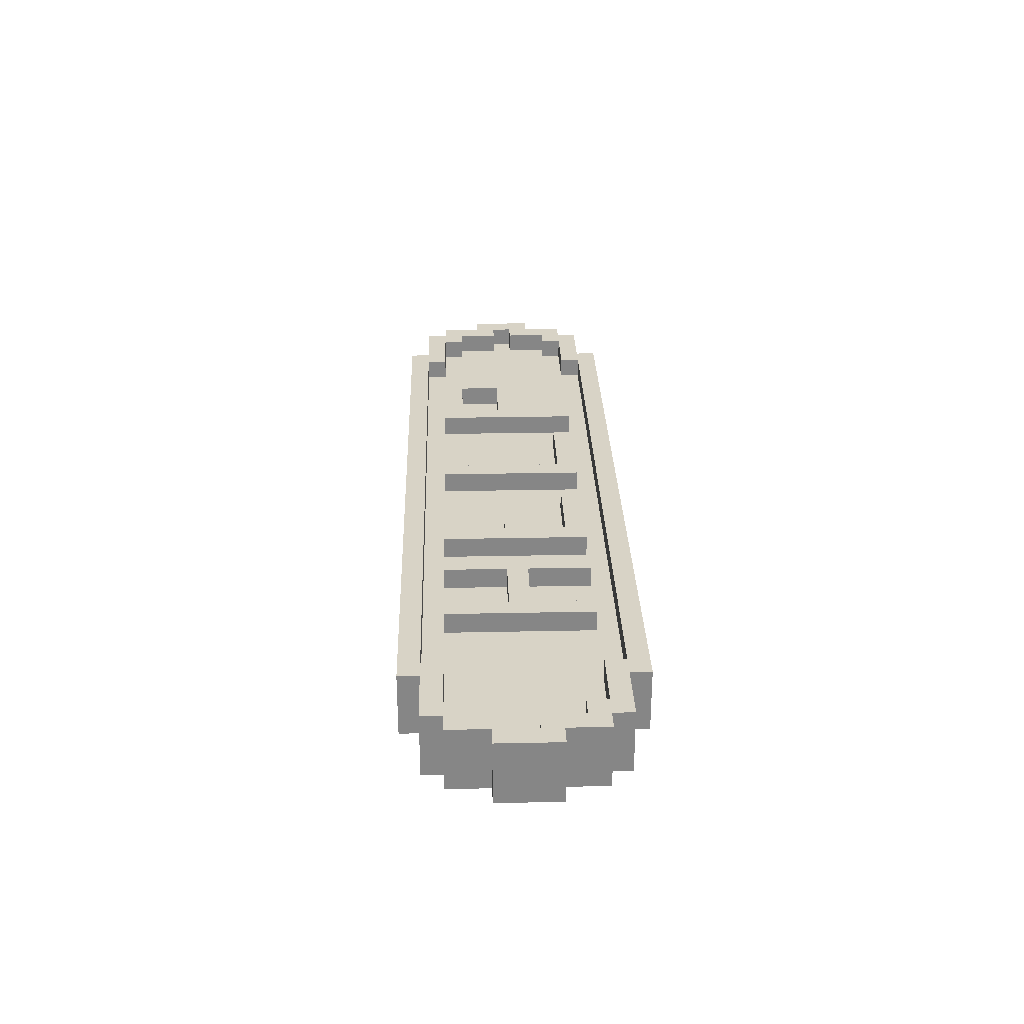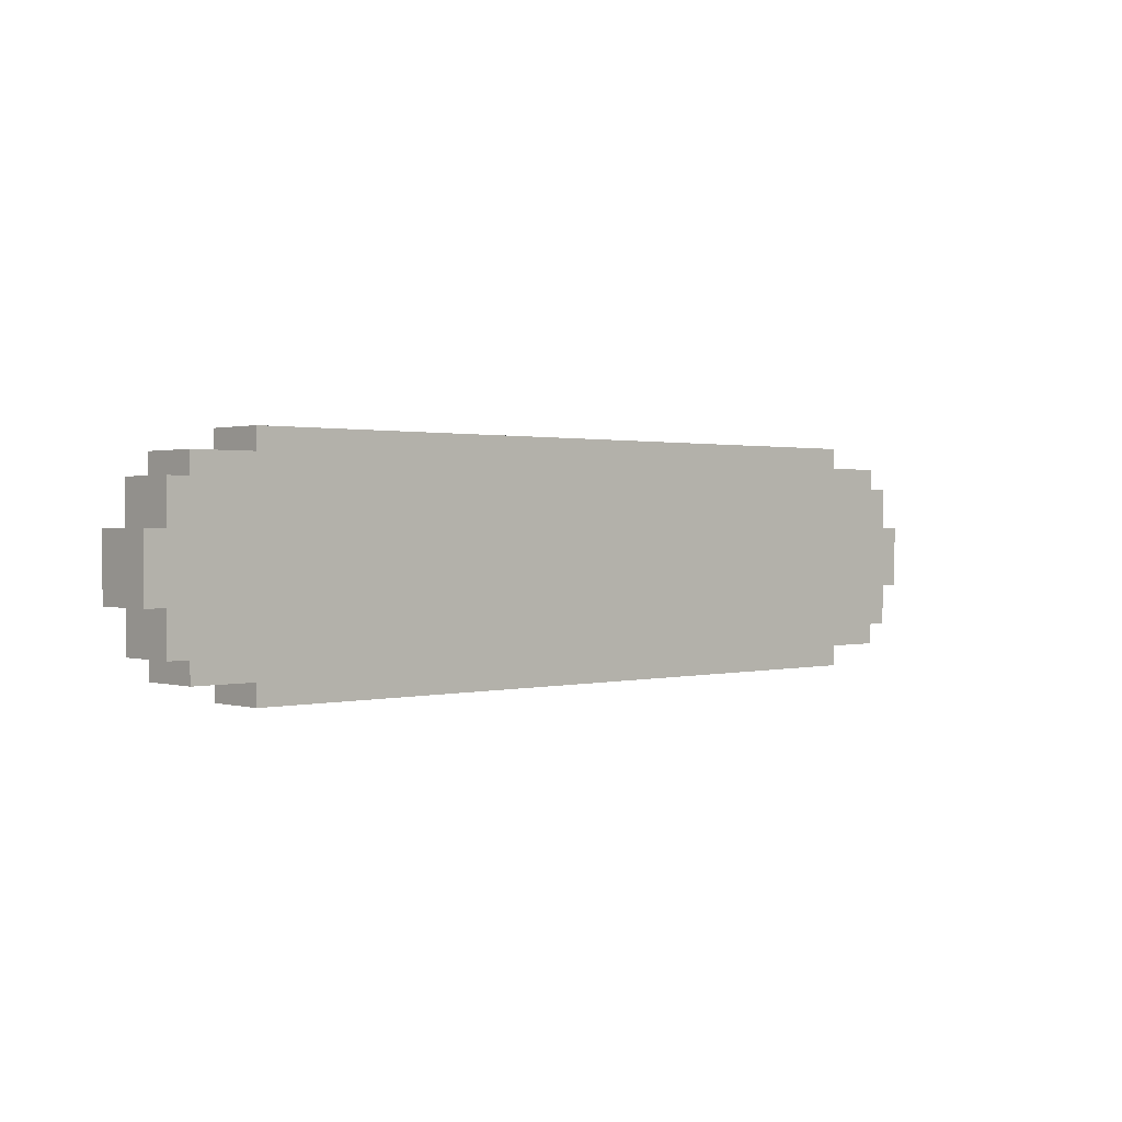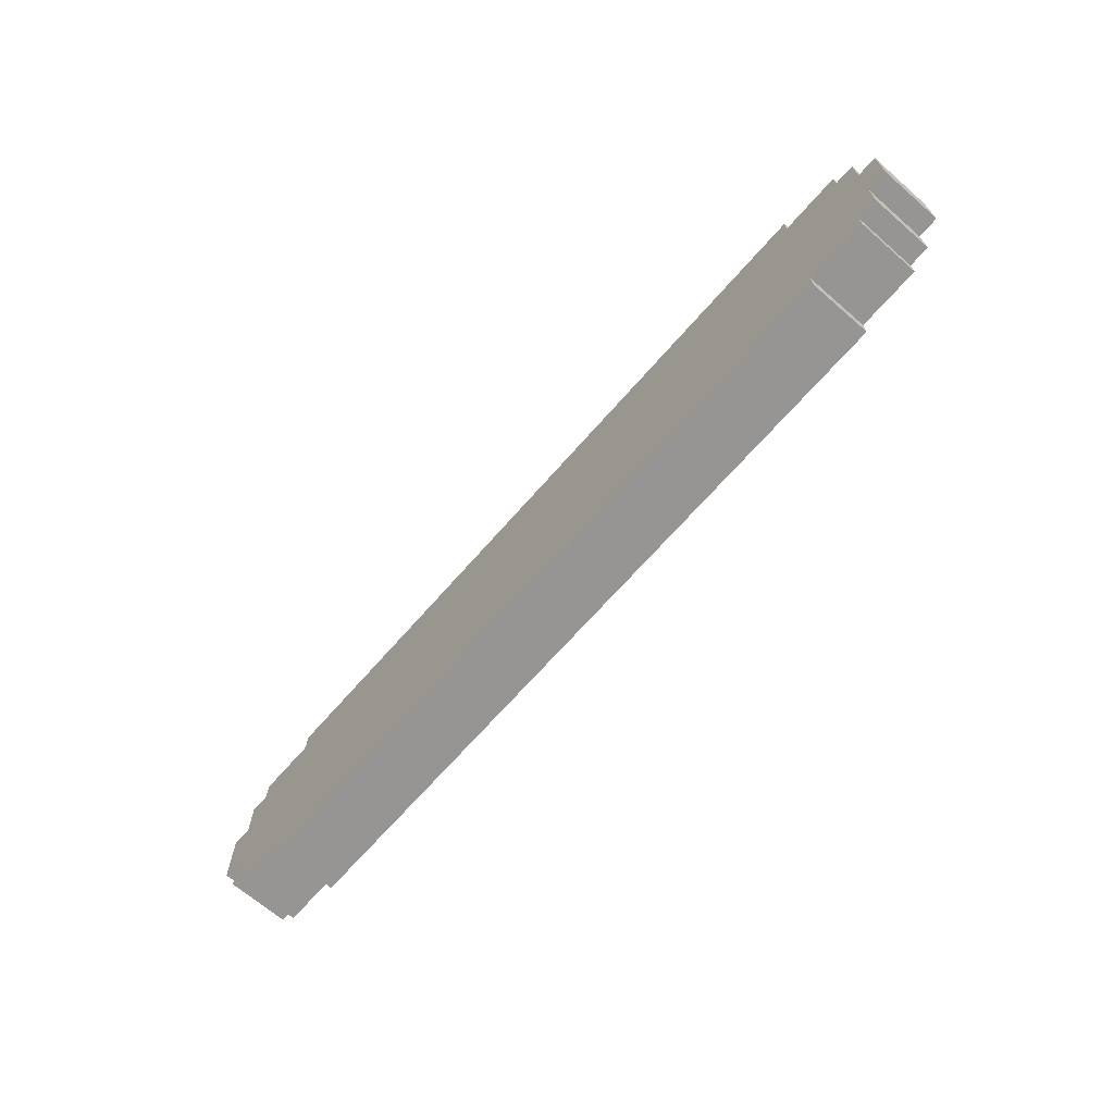
<metadata>
{"format":"obj","ext":"obj","renderer":"f3d","projection":"perspective","resolution":1024,"background":"white","views":[{"elev":28.2,"azim":-91.8,"up":"+Z"},{"elev":1.0,"azim":137.3,"up":"+Y"},{"elev":-67.6,"azim":-131.1,"up":"+Y"}]}
</metadata>
<code>
g Buttons good-1
v -22.5 4 1.5
v -22.5 4 -1.5
v -22.5 7 1.5
v -22.5 7 -1.5
v -21.5 2 1.5
v -21.5 2 -1.5
v -21.5 4 1.5
v -21.5 4 -1.5
v -21.5 7 1.5
v -21.5 7 -1.5
v -21.5 9 1.5
v -21.5 9 -1.5
v -20.5 1 1.5
v -20.5 1 -1.5
v -20.5 2 1.5
v -20.5 2 -1.5
v -20.5 9 1.5
v -20.5 9 -1.5
v -20.5 10 1.5
v -20.5 10 -1.5
v -17.5 0 1.5
v -17.5 0 -1.5
v -17.5 1 1.5
v -17.5 1 -1.5
v -17.5 10 1.5
v -17.5 10 -1.5
v -17.5 11 1.5
v -17.5 11 -1.5
v -12.5 2 1.5
v -12.5 2 0.5
v -12.5 9 1.5
v -12.5 9 0.5
v -8.5 2 1.5
v -8.5 2 0.5
v -8.5 5 1.5
v -8.5 5 0.5
v -8.5 6 1.5
v -8.5 6 0.5
v -8.5 9 1.5
v -8.5 9 0.5
v -5.5 2 1.5
v -5.5 2 0.5
v -5.5 9 1.5
v -5.5 9 0.5
v 1.5 2 1.5
v 1.5 2 0.5
v 1.5 9 1.5
v 1.5 9 0.5
v 8.5 2 1.5
v 8.5 2 0.5
v 8.5 9 1.5
v 8.5 9 0.5
v 12.5 6 1.5
v 12.5 6 0.5
v 12.5 8 1.5
v 12.5 8 0.5
v 16.5 1 1.5
v 16.5 1 0.5
v 16.5 2 1.5
v 16.5 2 0.5
v 16.5 9 1.5
v 16.5 9 0.5
v 16.5 10 1.5
v 16.5 10 0.5
v 19.5 2 1.5
v 19.5 2 0.5
v 19.5 3 1.5
v 19.5 3 0.5
v 19.5 8 1.5
v 19.5 8 0.5
v 19.5 9 1.5
v 19.5 9 0.5
v 20.5 3 1.5
v 20.5 3 0.5
v 20.5 5 1.5
v 20.5 5 0.5
v 20.5 6 1.5
v 20.5 6 0.5
v 20.5 8 1.5
v 20.5 8 0.5
v 21.5 5 1.5
v 21.5 5 0.5
v 21.5 6 1.5
v 21.5 6 0.5
v -21.5 5 1.5
v -21.5 5 0.5
v -21.5 6 1.5
v -21.5 6 0.5
v -20.5 3 1.5
v -20.5 3 0.5
v -20.5 5 1.5
v -20.5 5 0.5
v -20.5 6 1.5
v -20.5 6 0.5
v -20.5 8 1.5
v -20.5 8 0.5
v -19.5 2 1.5
v -19.5 2 0.5
v -19.5 3 1.5
v -19.5 3 0.5
v -19.5 8 1.5
v -19.5 8 0.5
v -19.5 9 1.5
v -19.5 9 0.5
v -16.5 1 1.5
v -16.5 1 0.5
v -16.5 2 1.5
v -16.5 2 0.5
v -16.5 9 1.5
v -16.5 9 0.5
v -16.5 10 1.5
v -16.5 10 0.5
v -11.5 2 1.5
v -11.5 2 0.5
v -11.5 5 1.5
v -11.5 5 0.5
v -11.5 6 1.5
v -11.5 6 0.5
v -11.5 9 1.5
v -11.5 9 0.5
v -7.5 2 1.5
v -7.5 2 0.5
v -7.5 9 1.5
v -7.5 9 0.5
v -4.5 3 1.5
v -4.5 3 0.5
v -4.5 5 1.5
v -4.5 5 0.5
v -4.5 6 1.5
v -4.5 6 0.5
v -4.5 8 1.5
v -4.5 8 0.5
v -2.5 5 1.5
v -2.5 5 0.5
v -2.5 6 1.5
v -2.5 6 0.5
v -0.5 2 1.5
v -0.5 2 0.5
v -0.5 3 1.5
v -0.5 3 0.5
v -0.5 8 1.5
v -0.5 8 0.5
v -0.5 9 1.5
v -0.5 9 0.5
v 2.5 3 1.5
v 2.5 3 0.5
v 2.5 9 1.5
v 2.5 9 0.5
v 6.5 2 1.5
v 6.5 2 0.5
v 6.5 3 1.5
v 6.5 3 0.5
v 9.5 2 1.5
v 9.5 2 0.5
v 9.5 5 1.5
v 9.5 5 0.5
v 9.5 6 1.5
v 9.5 6 0.5
v 9.5 8 1.5
v 9.5 8 0.5
v 12.5 5 1.5
v 12.5 5 0.5
v 12.5 6 1.5
v 12.5 6 0.5
v 12.5 8 1.5
v 12.5 8 0.5
v 12.5 9 1.5
v 12.5 9 0.5
v 13.5 6 1.5
v 13.5 6 0.5
v 13.5 8 1.5
v 13.5 8 0.5
v 17.5 0 1.5
v 17.5 0 -1.5
v 17.5 1 1.5
v 17.5 1 -1.5
v 17.5 10 1.5
v 17.5 10 -1.5
v 17.5 11 1.5
v 17.5 11 -1.5
v 20.5 1 1.5
v 20.5 1 -1.5
v 20.5 2 1.5
v 20.5 2 -1.5
v 20.5 9 1.5
v 20.5 9 -1.5
v 20.5 10 1.5
v 20.5 10 -1.5
v 21.5 2 1.5
v 21.5 2 -1.5
v 21.5 4 1.5
v 21.5 4 -1.5
v 21.5 7 1.5
v 21.5 7 -1.5
v 21.5 9 1.5
v 21.5 9 -1.5
v 22.5 4 1.5
v 22.5 4 -1.5
v 22.5 7 1.5
v 22.5 7 -1.5
v -22.5 4 1.5
v -22.5 7 1.5
v -21.5 2 1.5
v -21.5 4 1.5
v -21.5 5 1.5
v -21.5 6 1.5
v -21.5 7 1.5
v -21.5 9 1.5
v -20.5 1 1.5
v -20.5 2 1.5
v -20.5 3 1.5
v -20.5 5 1.5
v -20.5 6 1.5
v -20.5 8 1.5
v -20.5 9 1.5
v -20.5 10 1.5
v -19.5 2 1.5
v -19.5 3 1.5
v -19.5 8 1.5
v -19.5 9 1.5
v -17.5 0 1.5
v -17.5 1 1.5
v -17.5 10 1.5
v -17.5 11 1.5
v -16.5 1 1.5
v -16.5 2 1.5
v -16.5 9 1.5
v -16.5 10 1.5
v -12.5 2 1.5
v -12.5 9 1.5
v -11.5 2 1.5
v -11.5 5 1.5
v -11.5 6 1.5
v -11.5 9 1.5
v -8.5 2 1.5
v -8.5 5 1.5
v -8.5 6 1.5
v -8.5 9 1.5
v -7.5 2 1.5
v -7.5 9 1.5
v -5.5 2 1.5
v -5.5 9 1.5
v -4.5 3 1.5
v -4.5 5 1.5
v -4.5 6 1.5
v -4.5 8 1.5
v -2.5 5 1.5
v -2.5 6 1.5
v -0.5 2 1.5
v -0.5 3 1.5
v -0.5 8 1.5
v -0.5 9 1.5
v 1.5 2 1.5
v 1.5 9 1.5
v 2.5 3 1.5
v 2.5 9 1.5
v 6.5 2 1.5
v 6.5 3 1.5
v 8.5 2 1.5
v 8.5 9 1.5
v 9.5 2 1.5
v 9.5 5 1.5
v 9.5 6 1.5
v 9.5 8 1.5
v 12.5 5 1.5
v 12.5 6 1.5
v 12.5 8 1.5
v 12.5 9 1.5
v 13.5 6 1.5
v 13.5 8 1.5
v 16.5 1 1.5
v 16.5 2 1.5
v 16.5 9 1.5
v 16.5 10 1.5
v 17.5 0 1.5
v 17.5 1 1.5
v 17.5 10 1.5
v 17.5 11 1.5
v 19.5 2 1.5
v 19.5 3 1.5
v 19.5 8 1.5
v 19.5 9 1.5
v 20.5 1 1.5
v 20.5 2 1.5
v 20.5 3 1.5
v 20.5 5 1.5
v 20.5 6 1.5
v 20.5 8 1.5
v 20.5 9 1.5
v 20.5 10 1.5
v 21.5 2 1.5
v 21.5 4 1.5
v 21.5 5 1.5
v 21.5 6 1.5
v 21.5 7 1.5
v 21.5 9 1.5
v 22.5 4 1.5
v 22.5 7 1.5
v -21.5 5 0.5
v -21.5 6 0.5
v -20.5 3 0.5
v -20.5 5 0.5
v -20.5 6 0.5
v -20.5 8 0.5
v -19.5 2 0.5
v -19.5 3 0.5
v -19.5 8 0.5
v -19.5 9 0.5
v -16.5 1 0.5
v -16.5 2 0.5
v -16.5 9 0.5
v -16.5 10 0.5
v -12.5 2 0.5
v -12.5 9 0.5
v -11.5 2 0.5
v -11.5 5 0.5
v -11.5 6 0.5
v -11.5 9 0.5
v -8.5 2 0.5
v -8.5 5 0.5
v -8.5 6 0.5
v -8.5 9 0.5
v -7.5 2 0.5
v -7.5 9 0.5
v -5.5 2 0.5
v -5.5 9 0.5
v -4.5 3 0.5
v -4.5 5 0.5
v -4.5 6 0.5
v -4.5 8 0.5
v -2.5 5 0.5
v -2.5 6 0.5
v -0.5 2 0.5
v -0.5 3 0.5
v -0.5 8 0.5
v -0.5 9 0.5
v 1.5 2 0.5
v 1.5 9 0.5
v 2.5 3 0.5
v 2.5 9 0.5
v 6.5 2 0.5
v 6.5 3 0.5
v 8.5 2 0.5
v 8.5 9 0.5
v 9.5 2 0.5
v 9.5 5 0.5
v 9.5 6 0.5
v 9.5 8 0.5
v 12.5 5 0.5
v 12.5 6 0.5
v 12.5 8 0.5
v 12.5 9 0.5
v 13.5 6 0.5
v 13.5 8 0.5
v 16.5 1 0.5
v 16.5 2 0.5
v 16.5 9 0.5
v 16.5 10 0.5
v 19.5 2 0.5
v 19.5 3 0.5
v 19.5 8 0.5
v 19.5 9 0.5
v 20.5 3 0.5
v 20.5 5 0.5
v 20.5 6 0.5
v 20.5 8 0.5
v 21.5 5 0.5
v 21.5 6 0.5
v -22.5 4 -1.5
v -22.5 7 -1.5
v -21.5 2 -1.5
v -21.5 4 -1.5
v -21.5 7 -1.5
v -21.5 9 -1.5
v -20.5 1 -1.5
v -20.5 2 -1.5
v -20.5 9 -1.5
v -20.5 10 -1.5
v -17.5 0 -1.5
v -17.5 1 -1.5
v -17.5 10 -1.5
v -17.5 11 -1.5
v 17.5 0 -1.5
v 17.5 1 -1.5
v 17.5 10 -1.5
v 17.5 11 -1.5
v 20.5 1 -1.5
v 20.5 2 -1.5
v 20.5 9 -1.5
v 20.5 10 -1.5
v 21.5 2 -1.5
v 21.5 4 -1.5
v 21.5 7 -1.5
v 21.5 9 -1.5
v 22.5 4 -1.5
v 22.5 7 -1.5
v -17.5 0 1.5
v 17.5 0 1.5
v -17.5 0 -1.5
v 17.5 0 -1.5
v -20.5 1 1.5
v -17.5 1 1.5
v 17.5 1 1.5
v 20.5 1 1.5
v -20.5 1 -1.5
v -17.5 1 -1.5
v 17.5 1 -1.5
v 20.5 1 -1.5
v -21.5 2 1.5
v -20.5 2 1.5
v -12.5 2 1.5
v -11.5 2 1.5
v -8.5 2 1.5
v -7.5 2 1.5
v -5.5 2 1.5
v -0.5 2 1.5
v 1.5 2 1.5
v 6.5 2 1.5
v 8.5 2 1.5
v 9.5 2 1.5
v 20.5 2 1.5
v 21.5 2 1.5
v -12.5 2 0.5
v -11.5 2 0.5
v -8.5 2 0.5
v -7.5 2 0.5
v -5.5 2 0.5
v -0.5 2 0.5
v 1.5 2 0.5
v 6.5 2 0.5
v 8.5 2 0.5
v 9.5 2 0.5
v -21.5 2 -1.5
v -20.5 2 -1.5
v 20.5 2 -1.5
v 21.5 2 -1.5
v -22.5 4 1.5
v -21.5 4 1.5
v 21.5 4 1.5
v 22.5 4 1.5
v -22.5 4 -1.5
v -21.5 4 -1.5
v 21.5 4 -1.5
v 22.5 4 -1.5
v -11.5 5 1.5
v -8.5 5 1.5
v -4.5 5 1.5
v -2.5 5 1.5
v 9.5 5 1.5
v 12.5 5 1.5
v -11.5 5 0.5
v -8.5 5 0.5
v -4.5 5 0.5
v -2.5 5 0.5
v 9.5 5 0.5
v 12.5 5 0.5
v -21.5 6 1.5
v -20.5 6 1.5
v 12.5 6 1.5
v 13.5 6 1.5
v 20.5 6 1.5
v 21.5 6 1.5
v -21.5 6 0.5
v -20.5 6 0.5
v 12.5 6 0.5
v 13.5 6 0.5
v 20.5 6 0.5
v 21.5 6 0.5
v -20.5 8 1.5
v -19.5 8 1.5
v -4.5 8 1.5
v -0.5 8 1.5
v 9.5 8 1.5
v 12.5 8 1.5
v 19.5 8 1.5
v 20.5 8 1.5
v -20.5 8 0.5
v -19.5 8 0.5
v -4.5 8 0.5
v -0.5 8 0.5
v 9.5 8 0.5
v 12.5 8 0.5
v 19.5 8 0.5
v 20.5 8 0.5
v -19.5 9 1.5
v -16.5 9 1.5
v 16.5 9 1.5
v 19.5 9 1.5
v -19.5 9 0.5
v -16.5 9 0.5
v 16.5 9 0.5
v 19.5 9 0.5
v -16.5 10 1.5
v 16.5 10 1.5
v -16.5 10 0.5
v 16.5 10 0.5
v -16.5 1 1.5
v 16.5 1 1.5
v -16.5 1 0.5
v 16.5 1 0.5
v -19.5 2 1.5
v -16.5 2 1.5
v 16.5 2 1.5
v 19.5 2 1.5
v -19.5 2 0.5
v -16.5 2 0.5
v 16.5 2 0.5
v 19.5 2 0.5
v -20.5 3 1.5
v -19.5 3 1.5
v -4.5 3 1.5
v -0.5 3 1.5
v 2.5 3 1.5
v 6.5 3 1.5
v 19.5 3 1.5
v 20.5 3 1.5
v -20.5 3 0.5
v -19.5 3 0.5
v -4.5 3 0.5
v -0.5 3 0.5
v 2.5 3 0.5
v 6.5 3 0.5
v 19.5 3 0.5
v 20.5 3 0.5
v -21.5 5 1.5
v -20.5 5 1.5
v 20.5 5 1.5
v 21.5 5 1.5
v -21.5 5 0.5
v -20.5 5 0.5
v 20.5 5 0.5
v 21.5 5 0.5
v -11.5 6 1.5
v -8.5 6 1.5
v -4.5 6 1.5
v -2.5 6 1.5
v 9.5 6 1.5
v 12.5 6 1.5
v -11.5 6 0.5
v -8.5 6 0.5
v -4.5 6 0.5
v -2.5 6 0.5
v 9.5 6 0.5
v 12.5 6 0.5
v -22.5 7 1.5
v -21.5 7 1.5
v 21.5 7 1.5
v 22.5 7 1.5
v -22.5 7 -1.5
v -21.5 7 -1.5
v 21.5 7 -1.5
v 22.5 7 -1.5
v 12.5 8 1.5
v 13.5 8 1.5
v 12.5 8 0.5
v 13.5 8 0.5
v -21.5 9 1.5
v -20.5 9 1.5
v -12.5 9 1.5
v -11.5 9 1.5
v -8.5 9 1.5
v -7.5 9 1.5
v -5.5 9 1.5
v -0.5 9 1.5
v 1.5 9 1.5
v 2.5 9 1.5
v 8.5 9 1.5
v 12.5 9 1.5
v 20.5 9 1.5
v 21.5 9 1.5
v -12.5 9 0.5
v -11.5 9 0.5
v -8.5 9 0.5
v -7.5 9 0.5
v -5.5 9 0.5
v -0.5 9 0.5
v 1.5 9 0.5
v 2.5 9 0.5
v 8.5 9 0.5
v 12.5 9 0.5
v -21.5 9 -1.5
v -20.5 9 -1.5
v 20.5 9 -1.5
v 21.5 9 -1.5
v -20.5 10 1.5
v -17.5 10 1.5
v 17.5 10 1.5
v 20.5 10 1.5
v -20.5 10 -1.5
v -17.5 10 -1.5
v 17.5 10 -1.5
v 20.5 10 -1.5
v -17.5 11 1.5
v 17.5 11 1.5
v -17.5 11 -1.5
v 17.5 11 -1.5
f 3 2 1
f 4 2 3
f 7 6 5
f 8 6 7
f 11 10 9
f 12 10 11
f 15 14 13
f 16 14 15
f 19 18 17
f 20 18 19
f 23 22 21
f 24 22 23
f 27 26 25
f 28 26 27
f 31 30 29
f 32 30 31
f 35 34 33
f 36 34 35
f 39 38 37
f 40 38 39
f 43 42 41
f 44 42 43
f 47 46 45
f 48 46 47
f 51 50 49
f 52 50 51
f 55 54 53
f 56 54 55
f 59 58 57
f 60 58 59
f 63 62 61
f 64 62 63
f 67 66 65
f 68 66 67
f 71 70 69
f 72 70 71
f 75 74 73
f 76 74 75
f 79 78 77
f 80 78 79
f 83 82 81
f 84 82 83
f 85 86 87
f 87 86 88
f 89 90 91
f 91 90 92
f 93 94 95
f 95 94 96
f 97 98 99
f 99 98 100
f 101 102 103
f 103 102 104
f 105 106 107
f 107 106 108
f 109 110 111
f 111 110 112
f 113 114 115
f 115 114 116
f 117 118 119
f 119 118 120
f 121 122 123
f 123 122 124
f 125 126 127
f 127 126 128
f 129 130 131
f 131 130 132
f 133 134 135
f 135 134 136
f 137 138 139
f 139 138 140
f 141 142 143
f 143 142 144
f 145 146 147
f 147 146 148
f 149 150 151
f 151 150 152
f 153 154 155
f 155 154 156
f 157 158 159
f 159 158 160
f 161 162 163
f 163 162 164
f 165 166 167
f 167 166 168
f 169 170 171
f 171 170 172
f 173 174 175
f 175 174 176
f 177 178 179
f 179 178 180
f 181 182 183
f 183 182 184
f 185 186 187
f 187 186 188
f 189 190 191
f 191 190 192
f 193 194 195
f 195 194 196
f 197 198 199
f 199 198 200
f 204 202 201
f 205 202 204
f 206 202 205
f 207 202 206
f 210 204 203
f 210 205 204
f 211 205 210
f 212 205 211
f 213 207 206
f 213 208 207
f 214 208 213
f 215 208 214
f 217 211 210
f 217 210 209
f 218 211 217
f 219 216 215
f 219 215 214
f 220 216 219
f 222 217 209
f 223 216 220
f 225 222 221
f 225 217 222
f 226 217 225
f 227 224 223
f 227 223 220
f 228 224 227
f 231 230 229
f 232 230 231
f 233 230 232
f 234 230 233
f 236 233 232
f 237 233 236
f 239 236 235
f 239 238 237
f 239 237 236
f 240 238 239
f 243 242 241
f 244 242 243
f 245 242 244
f 246 242 245
f 247 245 244
f 248 245 247
f 249 243 241
f 250 243 249
f 251 242 246
f 252 242 251
f 255 254 253
f 256 254 255
f 257 255 253
f 258 255 257
f 261 260 259
f 262 260 261
f 263 260 262
f 264 260 263
f 265 263 262
f 266 263 265
f 267 260 264
f 268 260 267
f 269 267 266
f 270 267 269
f 271 225 221
f 274 224 228
f 275 271 221
f 275 272 271
f 276 272 275
f 277 274 273
f 277 224 274
f 278 224 277
f 279 272 276
f 282 277 273
f 283 280 279
f 283 279 276
f 284 280 283
f 285 280 284
f 288 282 281
f 289 277 282
f 289 282 288
f 290 277 289
f 291 286 285
f 291 285 284
f 292 286 291
f 293 286 292
f 294 288 287
f 294 289 288
f 295 289 294
f 296 289 295
f 297 293 292
f 297 295 294
f 297 294 293
f 298 295 297
f 302 300 299
f 303 300 302
f 306 302 301
f 306 304 303
f 306 303 302
f 307 304 306
f 310 306 305
f 310 308 307
f 310 307 306
f 311 308 310
f 313 310 309
f 313 312 311
f 313 311 310
f 314 312 313
f 315 313 309
f 318 312 314
f 319 316 315
f 319 315 309
f 320 316 319
f 321 318 317
f 322 312 318
f 322 318 321
f 323 319 309
f 324 312 322
f 325 323 309
f 325 324 323
f 326 312 324
f 326 324 325
f 331 328 327
f 332 330 329
f 333 325 309
f 334 332 331
f 334 331 327
f 335 330 332
f 335 332 334
f 336 312 326
f 337 333 309
f 337 336 335
f 337 335 334
f 337 334 333
f 338 312 336
f 338 336 337
f 340 312 338
f 341 337 309
f 342 340 339
f 343 341 309
f 343 342 341
f 344 340 342
f 344 342 343
f 344 312 340
f 345 343 309
f 349 346 345
f 350 348 347
f 351 348 350
f 352 312 344
f 353 350 349
f 354 352 351
f 355 353 349
f 355 354 353
f 355 345 309
f 355 349 345
f 356 354 355
f 357 352 354
f 357 354 356
f 357 312 352
f 358 312 357
f 359 357 356
f 360 357 359
f 361 357 360
f 362 357 361
f 363 361 360
f 364 361 363
f 365 361 364
f 366 361 365
f 367 365 364
f 368 365 367
f 369 370 372
f 372 370 373
f 371 372 376
f 373 374 376
f 372 373 376
f 376 374 377
f 375 376 380
f 377 378 380
f 376 377 380
f 380 378 381
f 379 380 383
f 381 382 383
f 380 381 383
f 383 382 384
f 384 382 385
f 385 382 386
f 384 385 387
f 387 385 388
f 388 385 389
f 389 385 390
f 388 389 391
f 391 389 392
f 392 389 393
f 393 389 394
f 392 393 395
f 395 393 396
f 399 398 397
f 400 398 399
f 405 402 401
f 406 402 405
f 407 404 403
f 408 404 407
f 423 412 411
f 424 412 423
f 425 414 413
f 426 414 425
f 427 416 415
f 428 416 427
f 429 418 417
f 430 418 429
f 431 420 419
f 432 420 431
f 433 410 409
f 434 410 433
f 435 422 421
f 436 422 435
f 441 438 437
f 442 438 441
f 443 440 439
f 444 440 443
f 451 446 445
f 452 446 451
f 453 448 447
f 454 448 453
f 455 450 449
f 456 450 455
f 463 458 457
f 464 458 463
f 465 460 459
f 466 460 465
f 467 462 461
f 468 462 467
f 477 470 469
f 478 470 477
f 479 472 471
f 480 472 479
f 481 474 473
f 482 474 481
f 483 476 475
f 484 476 483
f 489 486 485
f 490 486 489
f 491 488 487
f 492 488 491
f 495 494 493
f 496 494 495
f 497 498 499
f 499 498 500
f 501 502 505
f 505 502 506
f 503 504 507
f 507 504 508
f 509 510 517
f 517 510 518
f 511 512 519
f 519 512 520
f 513 514 521
f 521 514 522
f 515 516 523
f 523 516 524
f 525 526 529
f 529 526 530
f 527 528 531
f 531 528 532
f 533 534 539
f 539 534 540
f 535 536 541
f 541 536 542
f 537 538 543
f 543 538 544
f 545 546 549
f 549 546 550
f 547 548 551
f 551 548 552
f 553 554 555
f 555 554 556
f 559 560 571
f 571 560 572
f 561 562 573
f 573 562 574
f 563 564 575
f 575 564 576
f 565 566 577
f 577 566 578
f 567 568 579
f 579 568 580
f 557 558 581
f 581 558 582
f 569 570 583
f 583 570 584
f 585 586 589
f 589 586 590
f 587 588 591
f 591 588 592
f 593 594 595
f 595 594 596

</code>
